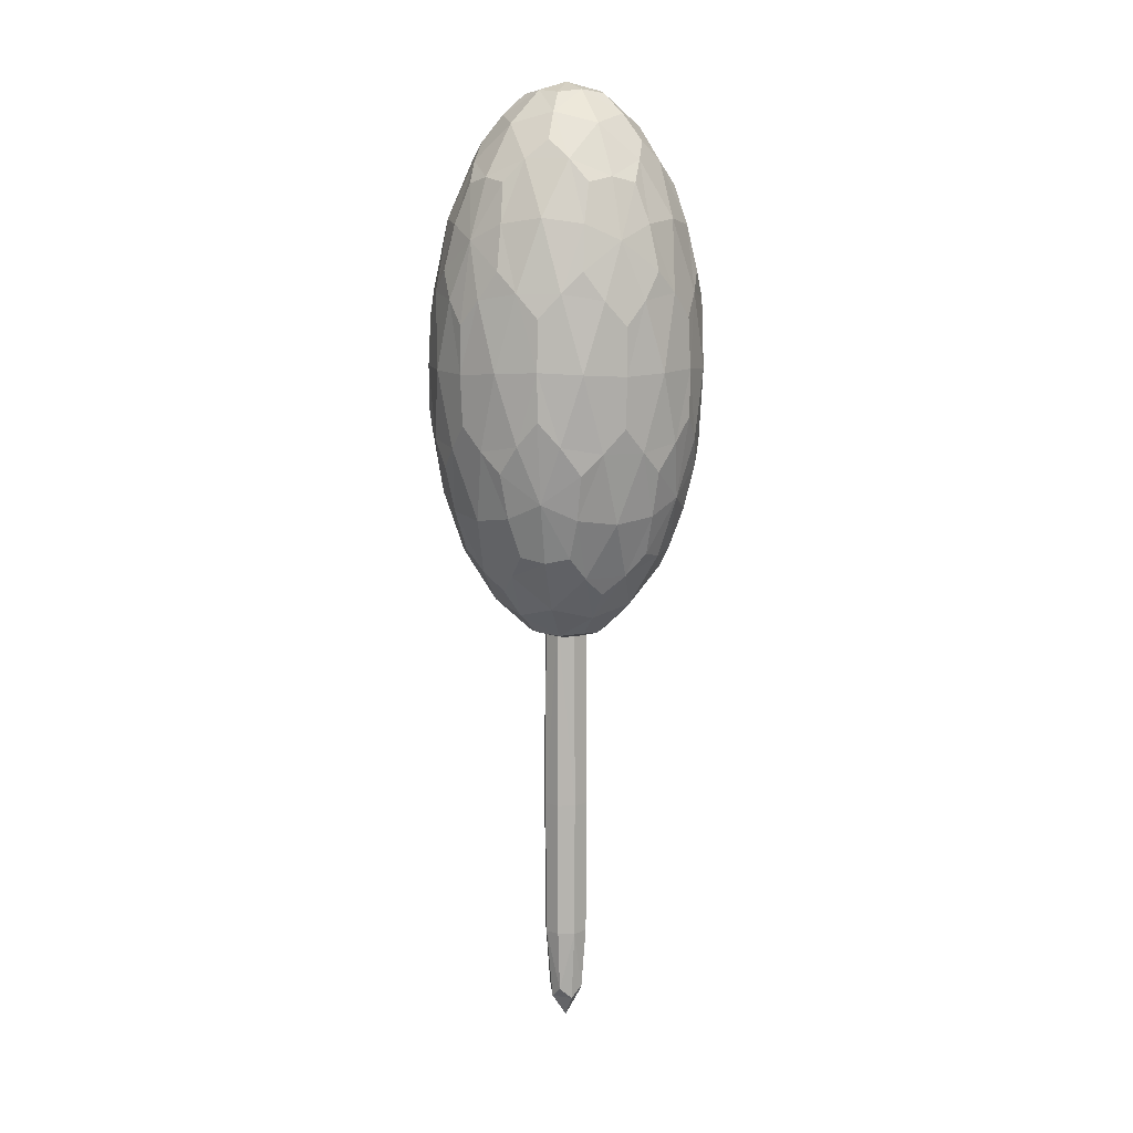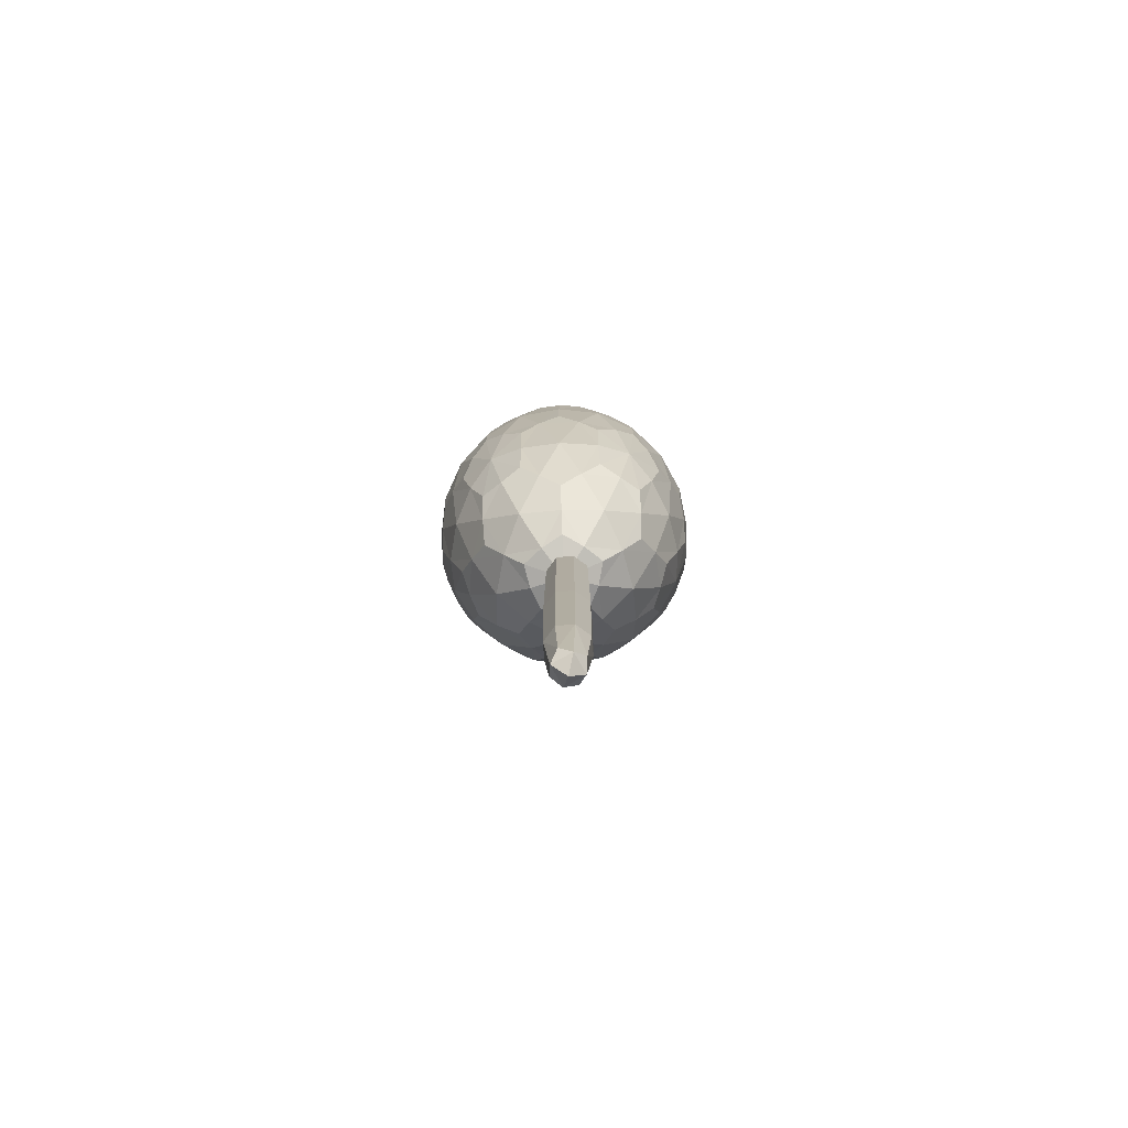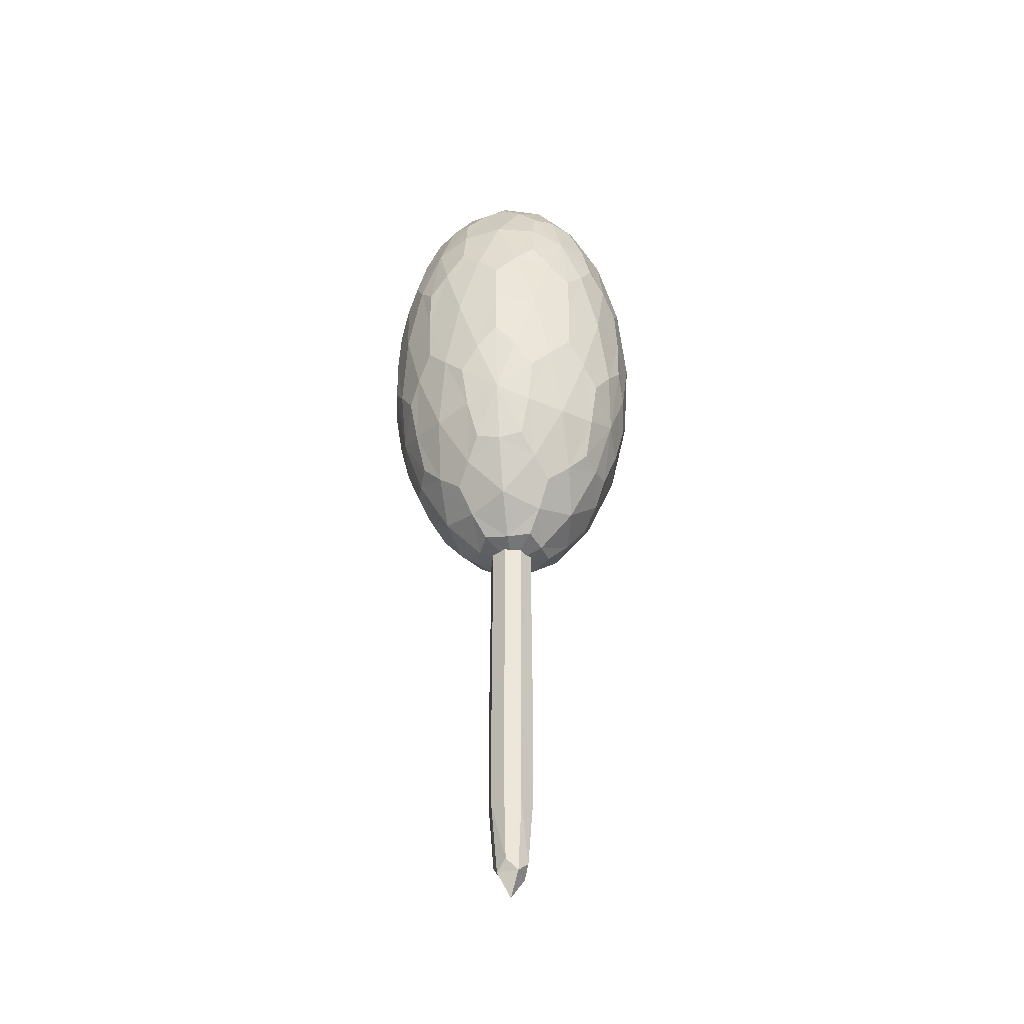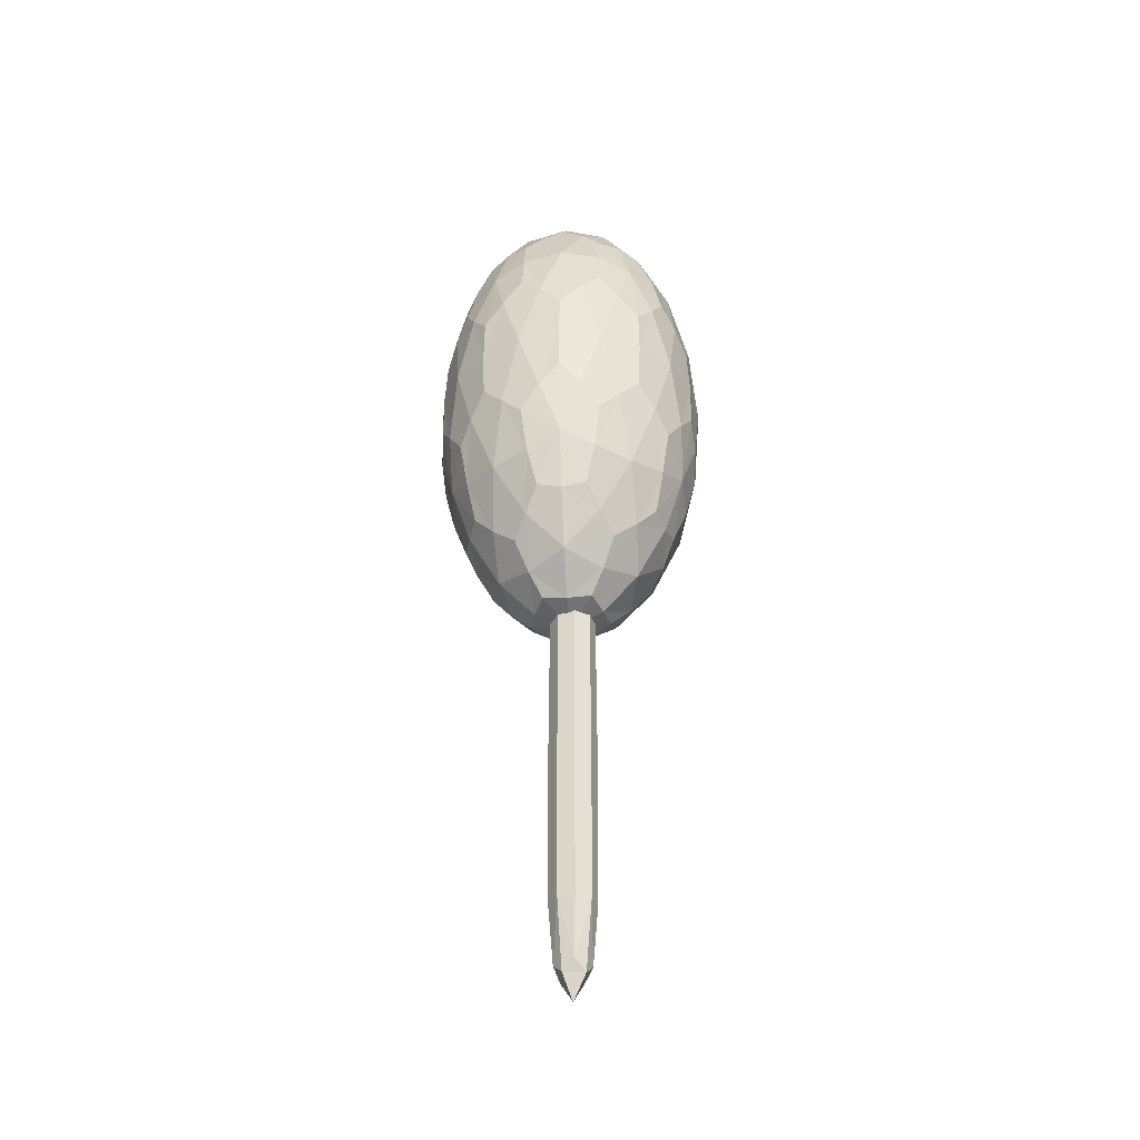
<metadata>
{"format":"obj","ext":"obj","renderer":"f3d","projection":"perspective","resolution":1024,"background":"white","views":[{"elev":9.4,"azim":65.5,"up":"+Y"},{"elev":-79.5,"azim":164.3,"up":"+Y"},{"elev":-40.5,"azim":61.7,"up":"+Y"},{"elev":-39.9,"azim":130.6,"up":"+Y"}]}
</metadata>
<code>
o Icosphere
v 0.03461 3.243 0.006511
v 1.044 4.786 0.7401
v -0.3511 4.786 1.194
v -1.214 4.786 0.006511
v -0.3511 4.786 -1.181
v 1.044 4.786 -0.7271
v 0.4203 7.282 1.194
v -0.9752 7.282 0.7401
v -0.9752 7.282 -0.7271
v 0.4203 7.282 -1.181
v 1.283 7.282 0.006511
v 0.03461 8.825 0.006511
v -0.1908 3.674 0.7002
v 0.6247 3.674 0.4352
v 0.3993 4.575 1.129
v 1.215 4.575 0.006511
v 0.6247 3.674 -0.4222
v -0.6947 3.674 0.006511
v -0.9201 4.575 0.7002
v -0.1908 3.674 -0.6871
v -0.9201 4.575 -0.6871
v 0.3993 4.575 -1.116
v 1.354 6.034 0.4352
v 1.354 6.034 -0.4222
v 0.03461 6.034 1.394
v 0.85 6.034 1.129
v -1.285 6.034 0.4352
v -0.7808 6.034 1.129
v -0.7808 6.034 -1.116
v -1.285 6.034 -0.4222
v 0.85 6.034 -1.116
v 0.03461 6.034 -1.381
v 0.9893 7.493 0.7002
v -0.3301 7.493 1.129
v -1.145 7.493 0.006511
v -0.3301 7.493 -1.116
v 0.9893 7.493 -0.6871
v 0.26 8.394 0.7002
v 0.764 8.394 0.006511
v -0.5554 8.394 0.4352
v -0.5554 8.394 -0.4222
v 0.26 8.394 -0.6871
v 0.1667 1.511 -0.1667
v 0.125 -0.5 -0.125
v 0.1667 1.511 0.1667
v 0.125 -0.5 0.125
v -0.1667 1.511 -0.1667
v -0.125 -0.5 -0.125
v -0.1667 1.511 0.1667
v -0.125 -0.5 0.125
v 0.125 4.801 0.125
v -0.125 4.801 0.125
v 0.125 4.801 -0.125
v -0.125 4.801 -0.125
v -0.07629 3.339 0.3478
v 0.8799 4.186 0.6207
v 0.002067 4.63 1.211
v 1.17 4.63 0.4097
v 0.8799 4.186 -0.6076
v -0.3243 3.339 0.006511
v -1.121 4.63 0.3478
v -0.07629 3.339 -0.3348
v -0.6471 4.63 -0.9872
v 0.769 4.63 -0.949
v 1.239 5.348 0.6207
v 1.37 6.72 -0.2044
v -0.1774 5.348 1.342
v 0.6478 6.72 1.211
v -1.301 5.348 0.2175
v -0.9216 6.72 0.962
v -0.5786 5.348 -1.198
v -1.17 6.72 -0.6076
v 0.9908 5.348 -0.949
v 0.2466 6.72 -1.329
v 0.7164 7.438 1
v -0.6998 7.438 0.962
v -1.101 7.438 -0.3967
v 0.06715 7.438 -1.198
v 1.19 7.438 -0.3348
v 0.3575 7.881 1
v 0.3935 8.729 0.006511
v -0.8107 7.881 0.6207
v -0.8107 7.881 -0.6076
v 0.3575 7.881 -0.9872
v -0.2883 4.186 1
v 0.3249 3.339 0.2175
v 0.769 4.63 0.962
v 1.17 4.63 -0.3967
v 0.3249 3.339 -0.2044
v -1.01 4.186 0.006511
v -0.6471 4.63 1
v -0.2883 4.186 -0.9872
v -1.121 4.63 -0.3348
v 0.002067 4.63 -1.198
v 1.37 6.72 0.2175
v 1.239 5.348 -0.6076
v 0.2466 6.72 1.342
v 0.9908 5.348 0.962
v -1.17 6.72 0.6207
v -0.5786 5.348 1.211
v -0.9216 6.72 -0.949
v -1.301 5.348 -0.2044
v 0.6478 6.72 -1.198
v -0.1774 5.348 -1.329
v 1.19 7.438 0.3478
v 0.06715 7.438 1.211
v -1.101 7.438 0.4097
v -0.6998 7.438 -0.949
v 0.7164 7.438 -0.9872
v 0.1455 8.729 0.3478
v 1.079 7.881 0.006511
v -0.2557 8.729 0.2175
v -0.2557 8.729 -0.2044
v 0.1455 8.729 -0.3348
v 0.5435 8.501 -0.3632
v 0.9104 8.048 -0.3632
v 0.6569 8.048 -0.7122
v -0.1598 8.501 -0.5917
v -0.04638 8.048 -0.9407
v -0.4566 8.048 -0.8074
v -0.5944 8.501 0.006511
v -0.8912 8.048 -0.2092
v -0.8912 8.048 0.2222
v -0.1598 8.501 0.6047
v -0.4566 8.048 0.8204
v -0.04638 8.048 0.9537
v 0.5435 8.501 0.3762
v 0.6569 8.048 0.7252
v 0.9104 8.048 0.3762
v 1.225 6.79 -0.5917
v 1.155 6.056 -0.8074
v 0.9714 6.79 -0.9407
v -0.1665 6.79 -1.31
v -0.3933 6.056 -1.31
v -0.5768 6.79 -1.177
v -1.28 6.79 -0.2092
v -1.35 6.056 0.006511
v -1.28 6.79 0.2222
v -0.5768 6.79 1.19
v -0.3933 6.056 1.323
v -0.1665 6.79 1.323
v 0.9714 6.79 0.9537
v 1.155 6.056 0.8204
v 1.225 6.79 0.6047
v 0.4625 6.012 -1.31
v 0.646 5.278 -1.177
v 0.2357 5.278 -1.31
v -1.086 6.012 -0.8074
v -0.9022 5.278 -0.9407
v -1.156 5.278 -0.5917
v -1.086 6.012 0.8204
v -1.156 5.278 0.6047
v -0.9022 5.278 0.9537
v 0.4625 6.012 1.323
v 0.2357 5.278 1.323
v 0.646 5.278 1.19
v 1.419 6.012 0.006511
v 1.349 5.278 0.2222
v 1.349 5.278 -0.2092
v 0.5258 4.02 -0.8074
v 0.229 3.567 -0.5917
v 0.1156 4.02 -0.9407
v -0.5877 4.02 -0.7122
v -0.4743 3.567 -0.3632
v -0.8412 4.02 -0.3632
v -0.8412 4.02 0.3762
v -0.4743 3.567 0.3762
v -0.5877 4.02 0.7252
v 0.9605 4.02 -0.2092
v 0.9605 4.02 0.2222
v 0.6636 3.567 0.006511
v 0.1156 4.02 0.9537
v 0.229 3.567 0.6047
v 0.5258 4.02 0.8204
v -0.1524 -0.6096 -0
v -0 -0.6096 -0.1524
v 0.1595 0.1272 -0.1595
v -0.1595 0.1272 0.1595
v 0.1595 0.1272 0.1595
v -0.1595 0.1272 -0.1595
v -0 1.511 0.2292
v 0.2292 1.511 -0
v -0 -0.6096 0.1524
v -0.2292 1.511 -0
v -0 1.511 -0.2292
v 0.1524 -0.6096 -0
v -0 5.079 0.1524
v 0.1524 5.079 -0
v -0.1524 5.079 -0
v -0 5.079 -0.1524
v 0.1595 3.438 0.1595
v -0.1595 3.438 0.1595
v -0.1595 3.438 -0.1595
v 0.1595 3.438 -0.1595
v 0.1631 3.369 0.4021
v 1.021 4.24 0.4208
v -0.3019 3.369 0.251
v -0.3019 3.369 -0.238
v 0.1631 3.369 -0.3891
v 1.278 5.072 0.4208
v 0.0248 5.072 1.317
v -1.215 5.072 0.4021
v -0.7276 5.072 -1.059
v 0.8127 5.072 -1.048
v 1.149 5.586 0.8163
v -0.3911 5.586 1.317
v -1.343 5.586 0.006511
v -0.3911 5.586 -1.304
v 1.149 5.586 -0.8033
v 0.5889 7.828 0.9213
v -0.6641 7.828 0.8163
v -0.9515 7.828 -0.4077
v 0.1239 7.828 -1.059
v 1.076 7.828 -0.238
v 0.3711 8.699 -0.238
v 0.7143 8.233 -0.4873
v 0.5889 7.828 -0.9082
v -0.09393 8.699 -0.3891
v -0.225 8.233 -0.7925
v -0.6641 7.828 -0.8033
v -0.3813 8.699 0.006511
v -0.8055 8.233 0.006511
v -0.9515 7.828 0.4208
v -0.09393 8.699 0.4021
v -0.225 8.233 0.8055
v 0.1239 7.828 1.072
v 0.3711 8.699 0.251
v 0.7143 8.233 0.5003
v 1.076 7.828 0.251
v 1.284 6.996 -0.3891
v 1.134 6.553 -0.7925
v 0.7969 6.996 -1.059
v 0.04442 6.996 -1.304
v -0.3855 6.553 -1.286
v -0.7435 6.996 -1.048
v -1.209 6.996 -0.4077
v -1.325 6.553 0.006511
v -1.209 6.996 0.4208
v -0.7435 6.996 1.061
v -0.3855 6.553 1.299
v 0.04442 6.996 1.317
v 0.7969 6.996 1.072
v 1.134 6.553 0.8055
v 1.284 6.996 0.4021
v 0.4604 6.482 -1.304
v 0.4547 5.515 -1.286
v 0.0248 5.072 -1.304
v -1.08 6.482 -0.8033
v -1.065 5.515 -0.7925
v -1.215 5.072 -0.3891
v -1.08 6.482 0.8163
v -1.065 5.515 0.8055
v -0.7276 5.072 1.072
v 0.4604 6.482 1.317
v 0.4547 5.515 1.299
v 0.8127 5.072 1.061
v 1.412 6.482 0.006511
v 1.394 5.515 0.006511
v 1.278 5.072 -0.4077
v 0.7333 4.24 -0.8033
v 0.2942 3.834 -0.7925
v -0.05464 4.24 -1.059
v -0.5197 4.24 -0.9082
v -0.6451 3.834 -0.4873
v -1.007 4.24 -0.238
v -1.007 4.24 0.251
v -0.6451 3.834 0.5003
v -0.5197 4.24 0.9213
v 1.021 4.24 -0.4077
v 0.8747 3.834 0.006511
v 0.4505 3.369 0.006511
v -0.05464 4.24 1.072
v 0.2942 3.834 0.8055
v 0.7333 4.24 0.8163
v -0 3.465 0.2195
v -0 0.1164 0.2195
v -0.2195 0.1164 -0
v -0 -0.8395 -0
v 0.2195 0.1164 -0
v -0 0.1164 -0.2195
v -0 5.661 -0
v -0.2195 3.465 -0
v 0.2195 3.465 -0
v -0 3.465 -0.2195
f 1 195 55
f 173 86 14
f 55 173 13
f 2 196 58
f 170 56 14
f 58 170 16
f 1 197 60
f 167 55 13
f 60 167 18
f 1 198 62
f 164 60 18
f 62 164 20
f 1 199 89
f 161 62 20
f 89 161 17
f 2 200 65
f 158 58 16
f 65 158 23
f 3 201 67
f 155 57 15
f 67 155 25
f 4 202 69
f 152 61 19
f 69 152 27
f 5 203 71
f 149 63 21
f 71 149 29
f 6 204 73
f 146 64 22
f 73 146 31
f 2 205 98
f 143 65 23
f 98 143 26
f 3 206 100
f 140 67 25
f 100 140 28
f 4 207 102
f 137 69 27
f 102 137 30
f 5 208 104
f 134 71 29
f 104 134 32
f 6 209 96
f 131 73 31
f 96 131 24
f 7 210 80
f 128 75 33
f 80 128 38
f 8 211 82
f 125 76 34
f 82 125 40
f 9 212 83
f 122 77 35
f 83 122 41
f 10 213 84
f 119 78 36
f 84 119 42
f 11 214 111
f 116 79 37
f 111 116 39
f 115 81 39
f 114 115 42
f 12 215 114
f 116 115 39
f 117 116 37
f 115 117 42
f 109 117 37
f 10 217 109
f 117 84 42
f 118 114 42
f 113 118 41
f 12 218 113
f 119 118 42
f 120 119 36
f 118 120 41
f 108 120 36
f 9 220 108
f 120 83 41
f 121 113 41
f 112 121 40
f 12 221 112
f 122 121 41
f 123 122 35
f 121 123 40
f 107 123 35
f 8 223 107
f 123 82 40
f 124 112 40
f 110 124 38
f 12 224 110
f 125 124 40
f 126 125 34
f 124 126 38
f 106 126 34
f 7 226 106
f 126 80 38
f 127 110 38
f 81 127 39
f 12 227 81
f 128 127 38
f 129 128 33
f 127 129 39
f 105 129 33
f 11 229 105
f 129 111 39
f 130 66 24
f 79 130 37
f 11 230 79
f 131 130 24
f 132 131 31
f 130 132 37
f 103 132 31
f 10 232 103
f 132 109 37
f 133 74 32
f 78 133 36
f 10 233 78
f 134 133 32
f 135 134 29
f 133 135 36
f 101 135 29
f 9 235 101
f 135 108 36
f 136 72 30
f 77 136 35
f 9 236 77
f 137 136 30
f 138 137 27
f 136 138 35
f 99 138 27
f 8 238 99
f 138 107 35
f 139 70 28
f 76 139 34
f 8 239 76
f 140 139 28
f 141 140 25
f 139 141 34
f 97 141 25
f 7 241 97
f 141 106 34
f 142 68 26
f 75 142 33
f 7 242 75
f 143 142 26
f 144 143 23
f 142 144 33
f 95 144 23
f 11 244 95
f 144 105 33
f 145 103 31
f 74 145 32
f 10 245 74
f 146 145 31
f 147 146 22
f 145 147 32
f 94 147 22
f 5 247 94
f 147 104 32
f 148 101 29
f 72 148 30
f 9 248 72
f 149 148 29
f 150 149 21
f 148 150 30
f 93 150 21
f 4 250 93
f 150 102 30
f 151 99 27
f 70 151 28
f 8 251 70
f 152 151 27
f 153 152 19
f 151 153 28
f 91 153 19
f 3 253 91
f 153 100 28
f 154 97 25
f 68 154 26
f 7 254 68
f 155 154 25
f 156 155 15
f 154 156 26
f 87 156 15
f 2 256 87
f 156 98 26
f 157 95 23
f 66 157 24
f 11 257 66
f 158 157 23
f 159 158 16
f 157 159 24
f 88 159 16
f 6 259 88
f 159 96 24
f 160 59 17
f 64 160 22
f 6 260 64
f 161 160 17
f 162 161 20
f 160 162 22
f 92 162 20
f 5 262 92
f 162 94 22
f 163 92 20
f 63 163 21
f 5 263 63
f 164 163 20
f 165 164 18
f 163 165 21
f 90 165 18
f 4 265 90
f 165 93 21
f 166 90 18
f 61 166 19
f 4 266 61
f 167 166 18
f 168 167 13
f 166 168 19
f 85 168 13
f 3 268 85
f 168 91 19
f 169 88 16
f 59 169 17
f 6 269 59
f 170 169 16
f 171 170 14
f 169 171 17
f 86 171 14
f 1 271 86
f 171 89 17
f 172 85 13
f 57 172 15
f 3 272 57
f 173 172 13
f 174 173 14
f 172 174 15
f 56 174 14
f 2 274 56
f 174 87 15
f 181 192 49
f 181 191 275
f 275 51 187
f 275 52 192
f 46 276 183
f 179 181 276
f 181 178 276
f 276 50 183
f 50 277 175
f 178 184 277
f 184 180 277
f 277 48 175
f 176 175 48
f 176 186 278
f 186 183 278
f 175 183 50
f 44 279 186
f 177 182 279
f 182 179 279
f 279 46 186
f 48 280 176
f 180 185 280
f 185 177 280
f 280 44 176
f 190 188 53
f 190 189 281
f 189 187 281
f 188 187 51
f 184 193 47
f 184 192 282
f 282 52 189
f 282 54 193
f 182 191 45
f 182 194 283
f 283 53 188
f 283 51 191
f 185 194 43
f 185 193 284
f 284 54 190
f 284 53 194
f 1 86 195
f 173 195 86
f 55 195 173
f 2 56 196
f 170 196 56
f 58 196 170
f 1 55 197
f 167 197 55
f 60 197 167
f 1 60 198
f 164 198 60
f 62 198 164
f 1 62 199
f 161 199 62
f 89 199 161
f 2 58 200
f 158 200 58
f 65 200 158
f 3 57 201
f 155 201 57
f 67 201 155
f 4 61 202
f 152 202 61
f 69 202 152
f 5 63 203
f 149 203 63
f 71 203 149
f 6 64 204
f 146 204 64
f 73 204 146
f 2 65 205
f 143 205 65
f 98 205 143
f 3 67 206
f 140 206 67
f 100 206 140
f 4 69 207
f 137 207 69
f 102 207 137
f 5 71 208
f 134 208 71
f 104 208 134
f 6 73 209
f 131 209 73
f 96 209 131
f 7 75 210
f 128 210 75
f 80 210 128
f 8 76 211
f 125 211 76
f 82 211 125
f 9 77 212
f 122 212 77
f 83 212 122
f 10 78 213
f 119 213 78
f 84 213 119
f 11 79 214
f 116 214 79
f 111 214 116
f 115 215 81
f 114 215 115
f 12 81 215
f 116 216 115
f 117 216 116
f 115 216 117
f 109 217 117
f 10 84 217
f 117 217 84
f 118 218 114
f 113 218 118
f 12 114 218
f 119 219 118
f 120 219 119
f 118 219 120
f 108 220 120
f 9 83 220
f 120 220 83
f 121 221 113
f 112 221 121
f 12 113 221
f 122 222 121
f 123 222 122
f 121 222 123
f 107 223 123
f 8 82 223
f 123 223 82
f 124 224 112
f 110 224 124
f 12 112 224
f 125 225 124
f 126 225 125
f 124 225 126
f 106 226 126
f 7 80 226
f 126 226 80
f 127 227 110
f 81 227 127
f 12 110 227
f 128 228 127
f 129 228 128
f 127 228 129
f 105 229 129
f 11 111 229
f 129 229 111
f 130 230 66
f 79 230 130
f 11 66 230
f 131 231 130
f 132 231 131
f 130 231 132
f 103 232 132
f 10 109 232
f 132 232 109
f 133 233 74
f 78 233 133
f 10 74 233
f 134 234 133
f 135 234 134
f 133 234 135
f 101 235 135
f 9 108 235
f 135 235 108
f 136 236 72
f 77 236 136
f 9 72 236
f 137 237 136
f 138 237 137
f 136 237 138
f 99 238 138
f 8 107 238
f 138 238 107
f 139 239 70
f 76 239 139
f 8 70 239
f 140 240 139
f 141 240 140
f 139 240 141
f 97 241 141
f 7 106 241
f 141 241 106
f 142 242 68
f 75 242 142
f 7 68 242
f 143 243 142
f 144 243 143
f 142 243 144
f 95 244 144
f 11 105 244
f 144 244 105
f 145 245 103
f 74 245 145
f 10 103 245
f 146 246 145
f 147 246 146
f 145 246 147
f 94 247 147
f 5 104 247
f 147 247 104
f 148 248 101
f 72 248 148
f 9 101 248
f 149 249 148
f 150 249 149
f 148 249 150
f 93 250 150
f 4 102 250
f 150 250 102
f 151 251 99
f 70 251 151
f 8 99 251
f 152 252 151
f 153 252 152
f 151 252 153
f 91 253 153
f 3 100 253
f 153 253 100
f 154 254 97
f 68 254 154
f 7 97 254
f 155 255 154
f 156 255 155
f 154 255 156
f 87 256 156
f 2 98 256
f 156 256 98
f 157 257 95
f 66 257 157
f 11 95 257
f 158 258 157
f 159 258 158
f 157 258 159
f 88 259 159
f 6 96 259
f 159 259 96
f 160 260 59
f 64 260 160
f 6 59 260
f 161 261 160
f 162 261 161
f 160 261 162
f 92 262 162
f 5 94 262
f 162 262 94
f 163 263 92
f 63 263 163
f 5 92 263
f 164 264 163
f 165 264 164
f 163 264 165
f 90 265 165
f 4 93 265
f 165 265 93
f 166 266 90
f 61 266 166
f 4 90 266
f 167 267 166
f 168 267 167
f 166 267 168
f 85 268 168
f 3 91 268
f 168 268 91
f 169 269 88
f 59 269 169
f 6 88 269
f 170 270 169
f 171 270 170
f 169 270 171
f 86 271 171
f 1 89 271
f 171 271 89
f 172 272 85
f 57 272 172
f 3 85 272
f 173 273 172
f 174 273 173
f 172 273 174
f 56 274 174
f 2 87 274
f 174 274 87
f 181 275 192
f 181 45 191
f 275 191 51
f 275 187 52
f 46 179 276
f 179 45 181
f 181 49 178
f 276 178 50
f 50 178 277
f 178 49 184
f 184 47 180
f 277 180 48
f 176 278 175
f 176 44 186
f 186 46 183
f 175 278 183
f 44 177 279
f 177 43 182
f 182 45 179
f 279 179 46
f 48 180 280
f 180 47 185
f 185 43 177
f 280 177 44
f 190 281 188
f 190 54 189
f 189 52 187
f 188 281 187
f 184 282 193
f 184 49 192
f 282 192 52
f 282 189 54
f 182 283 191
f 182 43 194
f 283 194 53
f 283 188 51
f 185 284 194
f 185 47 193
f 284 193 54
f 284 190 53

</code>
